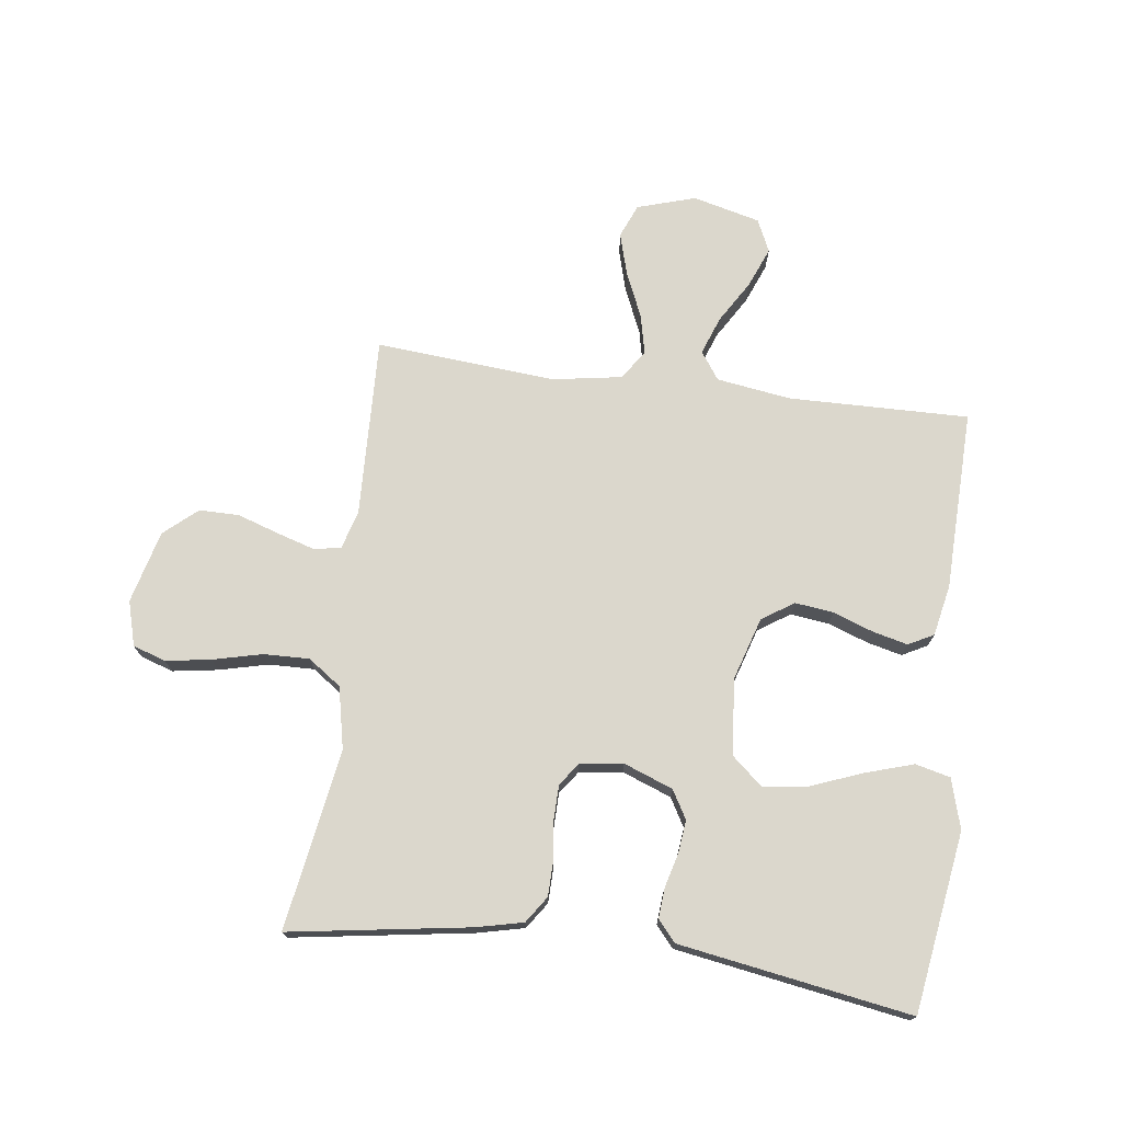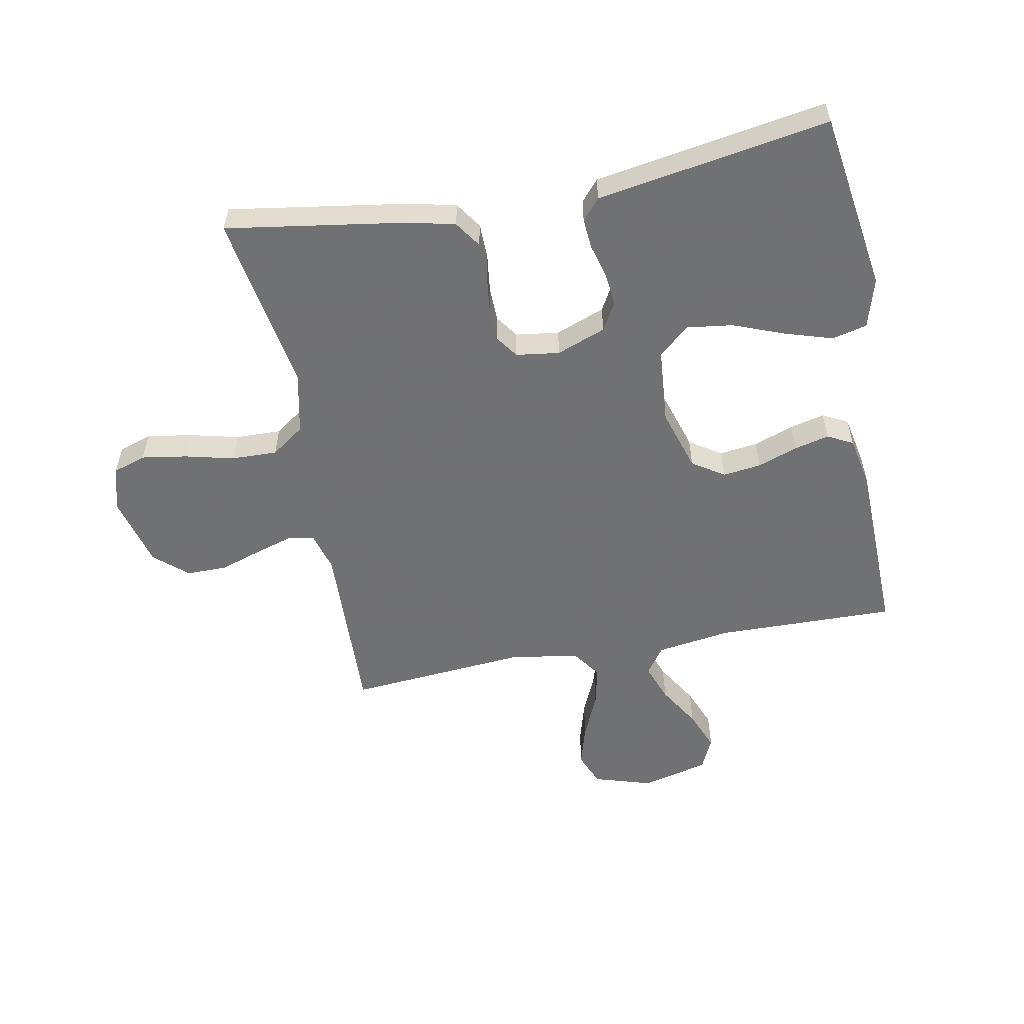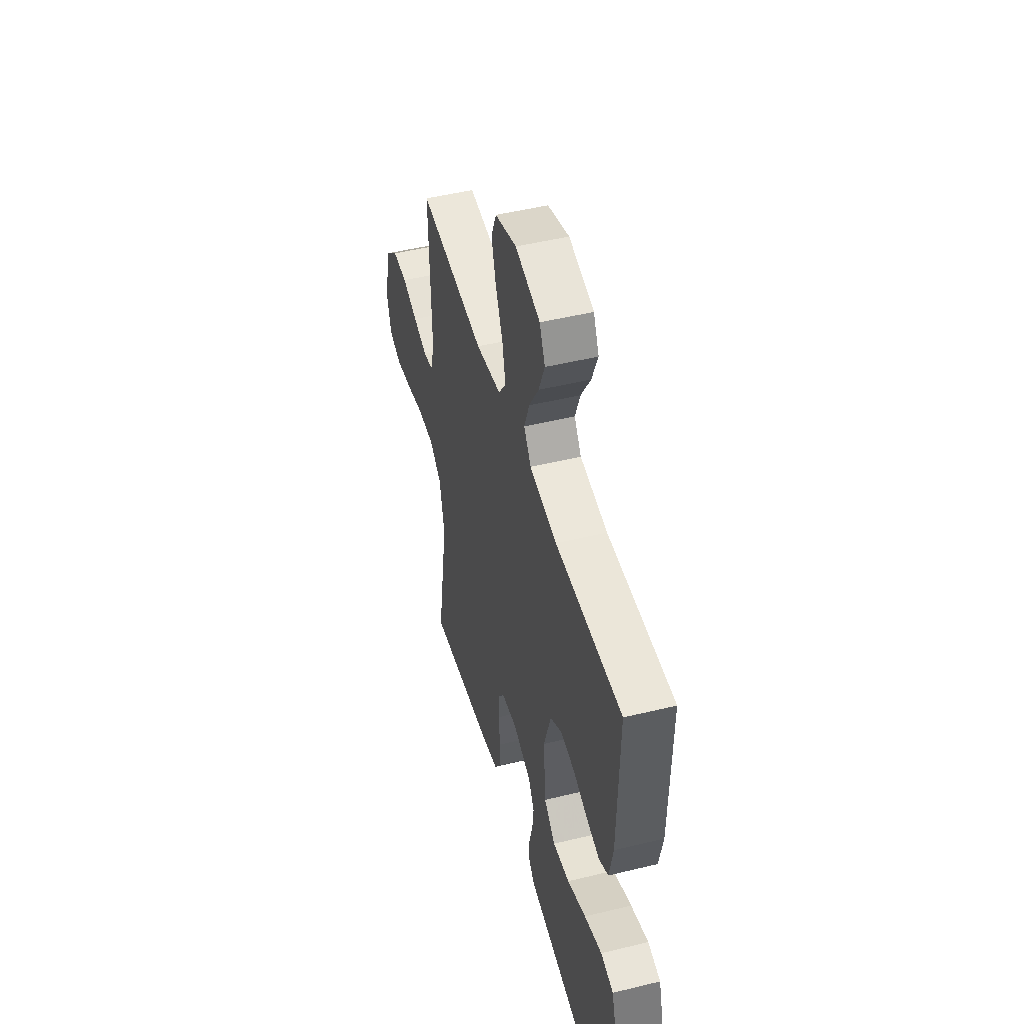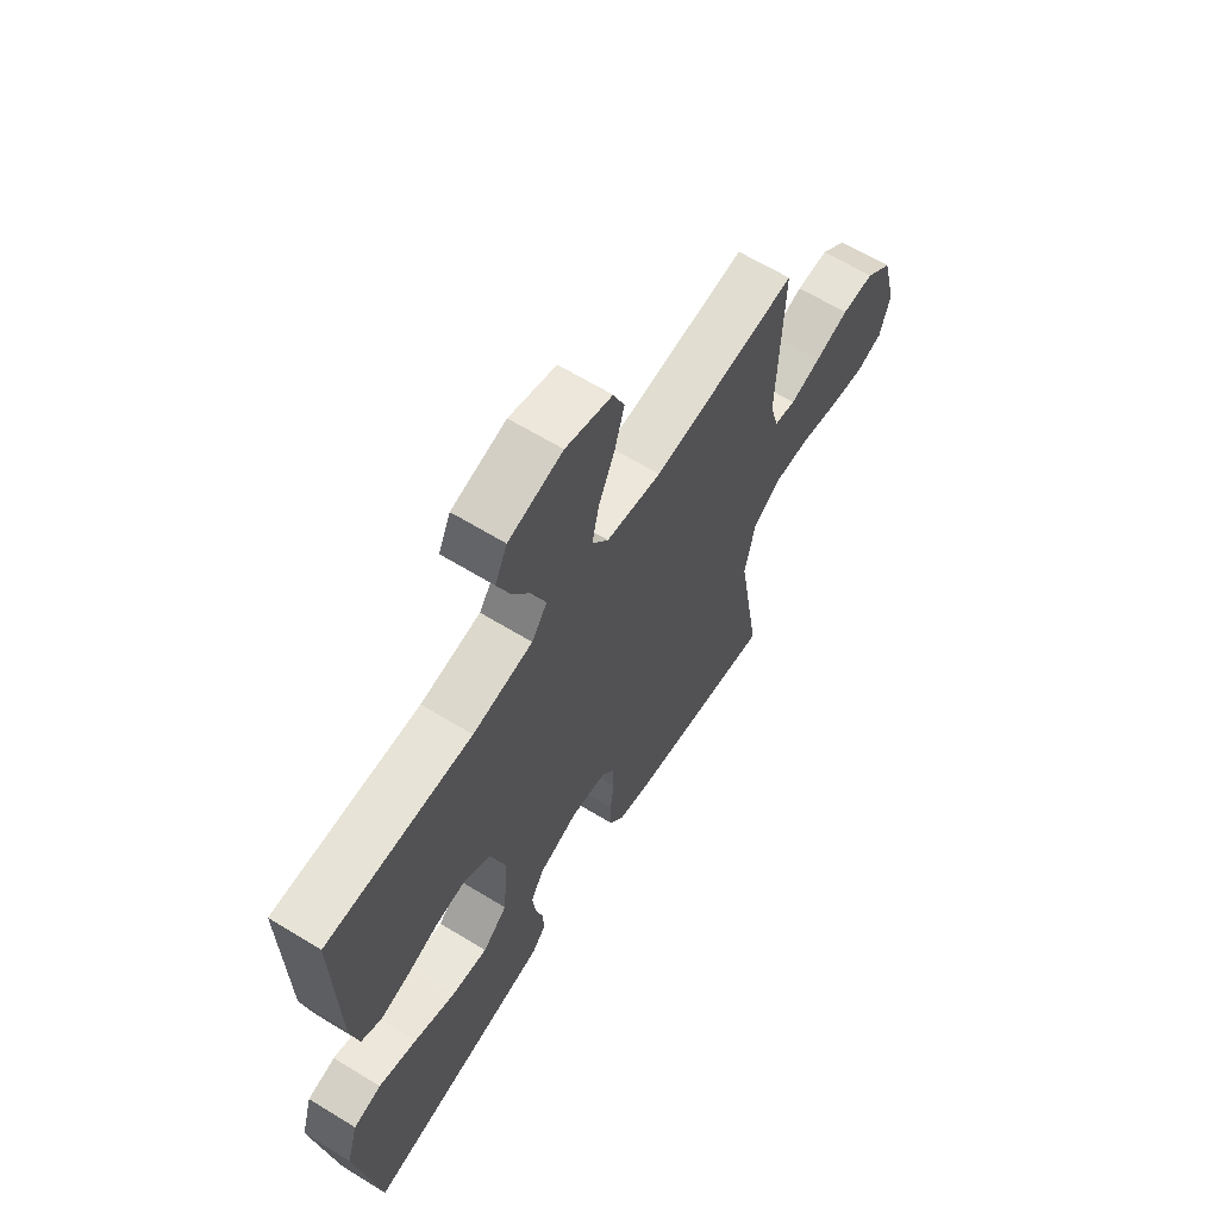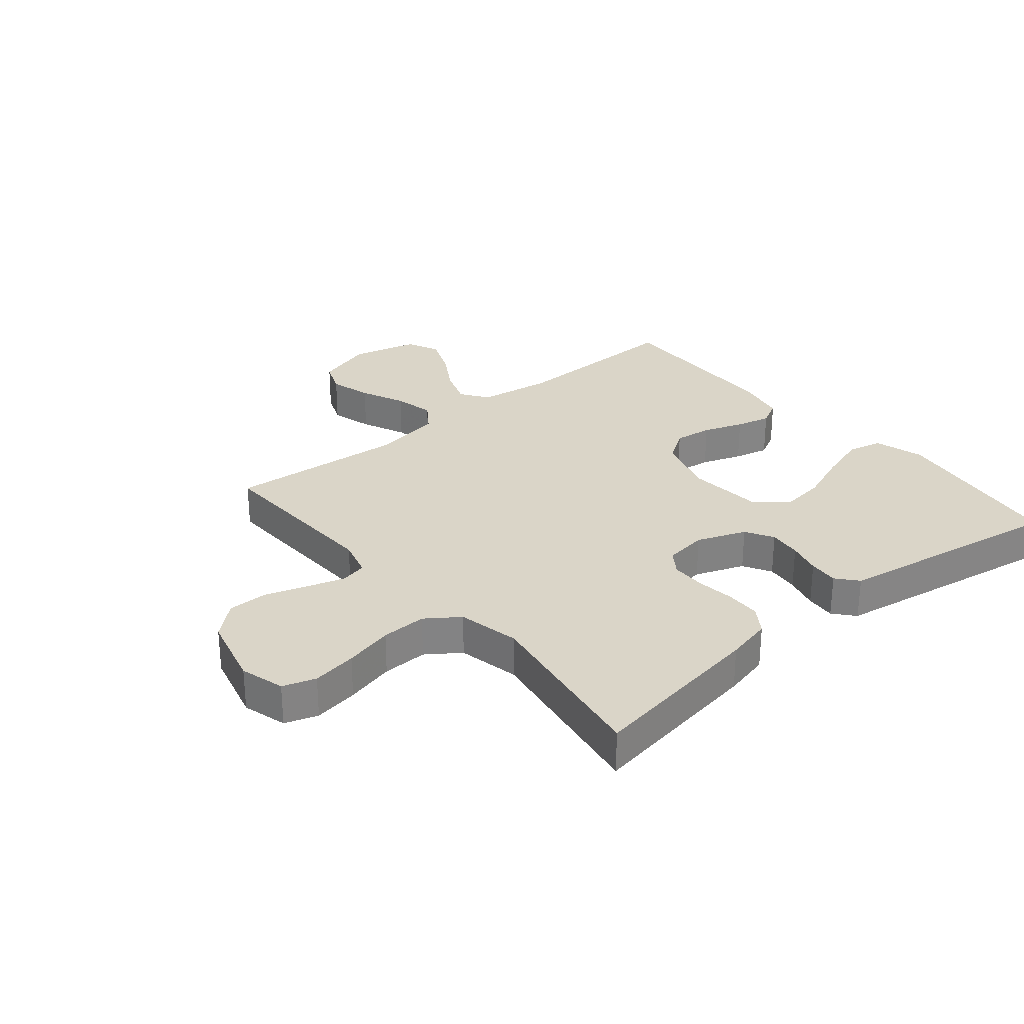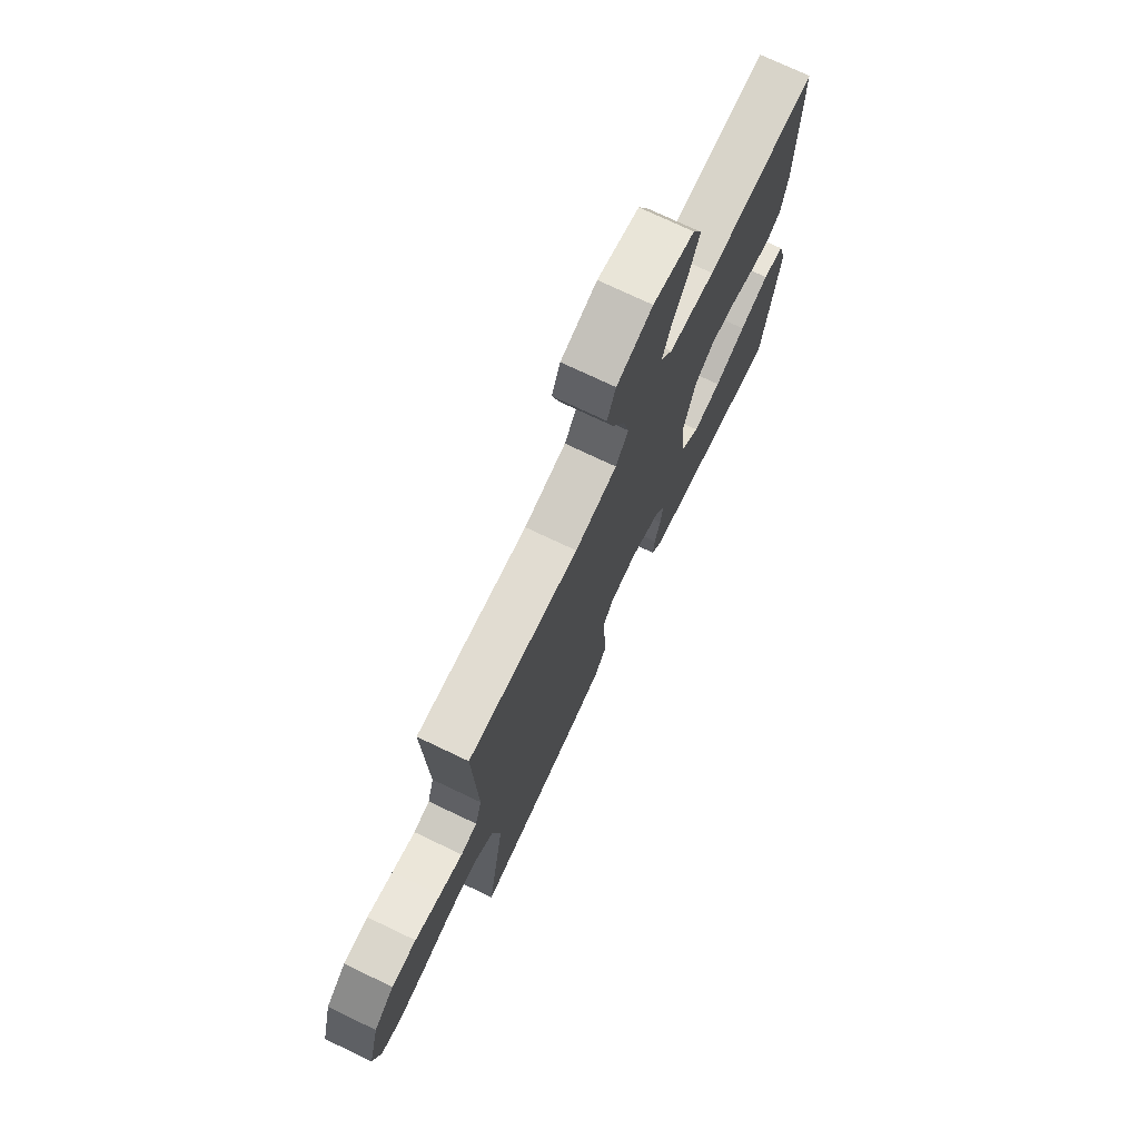
<metadata>
{"format":"obj","ext":"obj","renderer":"f3d","projection":"perspective","resolution":1024,"background":"white","views":[{"elev":73.3,"azim":-172.5,"up":"+Y"},{"elev":-55.3,"azim":-169.1,"up":"+Y"},{"elev":48.3,"azim":-105.3,"up":"+Z"},{"elev":64.0,"azim":-58.3,"up":"+Z"},{"elev":29.2,"azim":140.2,"up":"+Y"},{"elev":73.9,"azim":115.5,"up":"+Z"}]}
</metadata>
<code>
v -0.5 0.07 0.5
v -0.2 0.07 0.494
v -0.076 0.07 0.512
v -0.044 0.07 0.558
v -0.067 0.07 0.621
v -0.11 0.07 0.692
v -0.137 0.07 0.759
v -0.112 0.07 0.813
v 0 0.07 0.841
v 0.097 0.07 0.811
v 0.12 0.07 0.755
v 0.1 0.07 0.685
v 0.067 0.07 0.61
v 0.052 0.07 0.543
v 0.086 0.07 0.495
v 0.2 0.07 0.476
v 0.5 0.07 0.5
v 0.489 0.07 0.2
v 0.507 0.07 0.136
v 0.551 0.07 0.127
v 0.614 0.07 0.146
v 0.684 0.07 0.169
v 0.751 0.07 0.169
v 0.806 0.07 0.121
v 0.837 0.07 0
v 0.816 0.07 -0.074
v 0.761 0.07 -0.092
v 0.686 0.07 -0.08
v 0.604 0.07 -0.06
v 0.528 0.07 -0.058
v 0.473 0.07 -0.097
v 0.451 0.07 -0.2
v 0.5 0.07 -0.5
v 0.2 0.07 -0.453
v 0.123 0.07 -0.435
v 0.093 0.07 -0.391
v 0.092 0.07 -0.332
v 0.1 0.07 -0.268
v 0.099 0.07 -0.211
v 0.072 0.07 -0.173
v 0 0.07 -0.163
v -0.082 0.07 -0.194
v -0.109 0.07 -0.241
v -0.103 0.07 -0.296
v -0.088 0.07 -0.352
v -0.084 0.07 -0.402
v -0.114 0.07 -0.437
v -0.2 0.07 -0.451
v -0.5 0.07 -0.5
v -0.545 0.07 -0.2
v -0.521 0.07 -0.117
v -0.463 0.07 -0.103
v -0.383 0.07 -0.128
v -0.298 0.07 -0.161
v -0.222 0.07 -0.171
v -0.171 0.07 -0.127
v -0.16 0.07 0
v -0.192 0.07 0.104
v -0.245 0.07 0.139
v -0.309 0.07 0.131
v -0.376 0.07 0.107
v -0.434 0.07 0.093
v -0.476 0.07 0.115
v -0.493 0.07 0.2
v -0.5 0 0.5
v -0.2 0 0.494
v -0.076 0 0.512
v -0.044 0 0.558
v -0.067 0 0.621
v -0.11 0 0.692
v -0.137 0 0.759
v -0.112 0 0.813
v 0 0 0.841
v 0.097 0 0.811
v 0.12 0 0.755
v 0.1 0 0.685
v 0.067 0 0.61
v 0.052 0 0.543
v 0.086 0 0.495
v 0.2 0 0.476
v 0.5 0 0.5
v 0.489 0 0.2
v 0.507 0 0.136
v 0.551 0 0.127
v 0.614 0 0.146
v 0.684 0 0.169
v 0.751 0 0.169
v 0.806 0 0.121
v 0.837 0 0
v 0.816 0 -0.074
v 0.761 0 -0.092
v 0.686 0 -0.08
v 0.604 0 -0.06
v 0.528 0 -0.058
v 0.473 0 -0.097
v 0.451 0 -0.2
v 0.5 0 -0.5
v 0.2 0 -0.453
v 0.123 0 -0.435
v 0.093 0 -0.391
v 0.092 0 -0.332
v 0.1 0 -0.268
v 0.099 0 -0.211
v 0.072 0 -0.173
v 0 0 -0.163
v -0.082 0 -0.194
v -0.109 0 -0.241
v -0.103 0 -0.296
v -0.088 0 -0.352
v -0.084 0 -0.402
v -0.114 0 -0.437
v -0.2 0 -0.451
v -0.5 0 -0.5
v -0.545 0 -0.2
v -0.521 0 -0.117
v -0.463 0 -0.103
v -0.383 0 -0.128
v -0.298 0 -0.161
v -0.222 0 -0.171
v -0.171 0 -0.127
v -0.16 0 0
v -0.192 0 0.104
v -0.245 0 0.139
v -0.309 0 0.131
v -0.376 0 0.107
v -0.434 0 0.093
v -0.476 0 0.115
v -0.493 0 0.2
f 63 64 1 2
f 60 61 62 63
f 59 60 63 2
f 58 59 2 3
f 57 58 3 4
f 56 57 4
f 51 52 53 54
f 49 50 51 54
f 48 49 54 55
f 47 48 55 56
f 44 45 46 47
f 43 44 47 56
f 35 36 37 38
f 35 38 39
f 32 33 34 35
f 31 32 35 39
f 30 31 39 40
f 26 27 28 29
f 24 25 26 29
f 24 29 30
f 21 22 23 24
f 20 21 24 30
f 19 20 30 40
f 16 17 18
f 15 16 18 19
f 10 11 12 13
f 10 13 14
f 9 10 14
f 8 9 14
f 5 6 7 8
f 4 5 8 14
f 42 43 56 4
f 15 19 40 41
f 15 41 42
f 4 14 15 42
f 66 65 128 127
f 127 126 125 124
f 66 127 124 123
f 67 66 123 122
f 68 67 122 121
f 68 121 120
f 118 117 116 115
f 118 115 114 113
f 119 118 113 112
f 120 119 112 111
f 111 110 109 108
f 120 111 108 107
f 102 101 100 99
f 103 102 99
f 99 98 97 96
f 103 99 96 95
f 104 103 95 94
f 93 92 91 90
f 93 90 89 88
f 94 93 88
f 88 87 86 85
f 94 88 85 84
f 104 94 84 83
f 82 81 80
f 83 82 80 79
f 77 76 75 74
f 78 77 74
f 78 74 73
f 78 73 72
f 72 71 70 69
f 78 72 69 68
f 68 120 107 106
f 105 104 83 79
f 106 105 79
f 106 79 78 68
f 1 65 66 2
f 2 66 67 3
f 3 67 68 4
f 4 68 69 5
f 5 69 70 6
f 6 70 71 7
f 7 71 72 8
f 8 72 73 9
f 9 73 74 10
f 10 74 75 11
f 11 75 76 12
f 12 76 77 13
f 13 77 78 14
f 14 78 79 15
f 15 79 80 16
f 16 80 81 17
f 17 81 82 18
f 18 82 83 19
f 19 83 84 20
f 20 84 85 21
f 21 85 86 22
f 22 86 87 23
f 23 87 88 24
f 24 88 89 25
f 25 89 90 26
f 26 90 91 27
f 27 91 92 28
f 28 92 93 29
f 29 93 94 30
f 30 94 95 31
f 31 95 96 32
f 32 96 97 33
f 33 97 98 34
f 34 98 99 35
f 35 99 100 36
f 36 100 101 37
f 37 101 102 38
f 38 102 103 39
f 39 103 104 40
f 40 104 105 41
f 41 105 106 42
f 42 106 107 43
f 43 107 108 44
f 44 108 109 45
f 45 109 110 46
f 46 110 111 47
f 47 111 112 48
f 48 112 113 49
f 49 113 114 50
f 50 114 115 51
f 51 115 116 52
f 52 116 117 53
f 53 117 118 54
f 54 118 119 55
f 55 119 120 56
f 56 120 121 57
f 57 121 122 58
f 58 122 123 59
f 59 123 124 60
f 60 124 125 61
f 61 125 126 62
f 62 126 127 63
f 63 127 128 64
f 64 128 65 1

</code>
